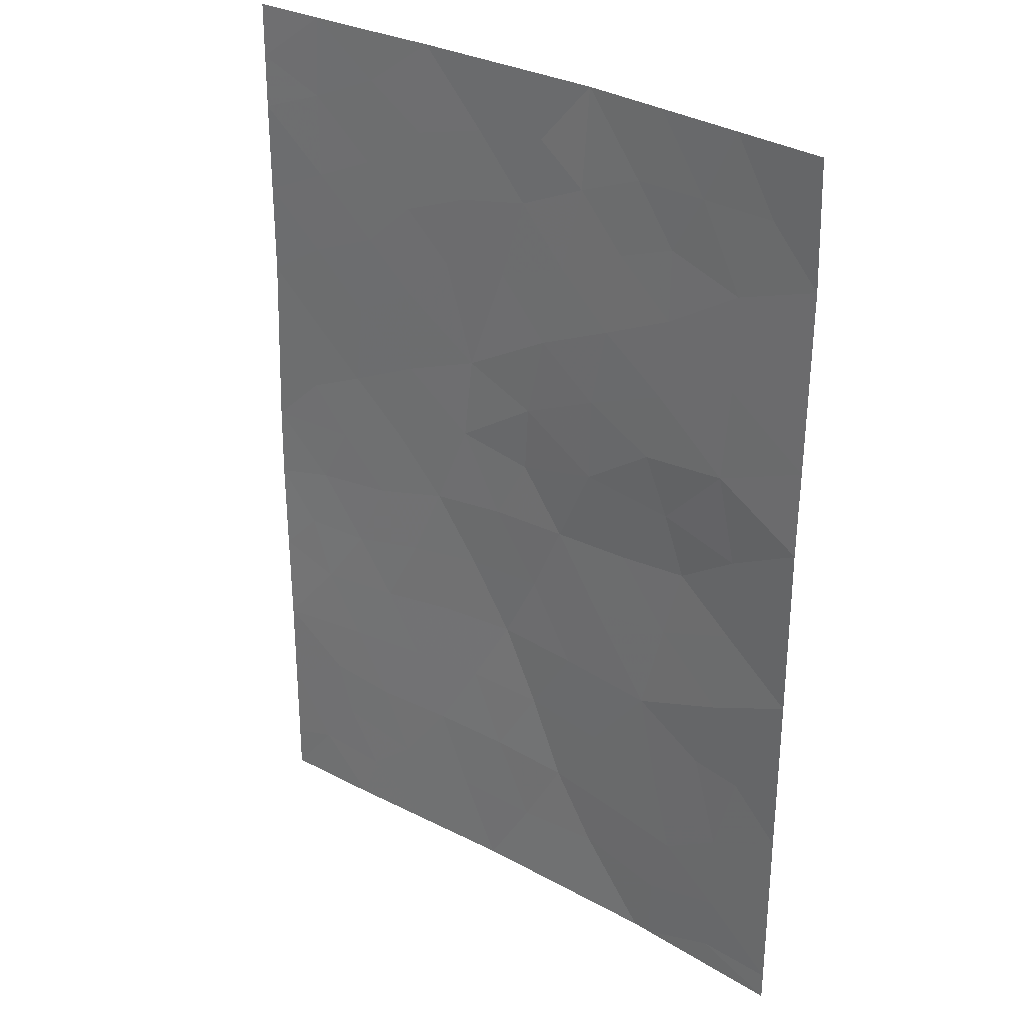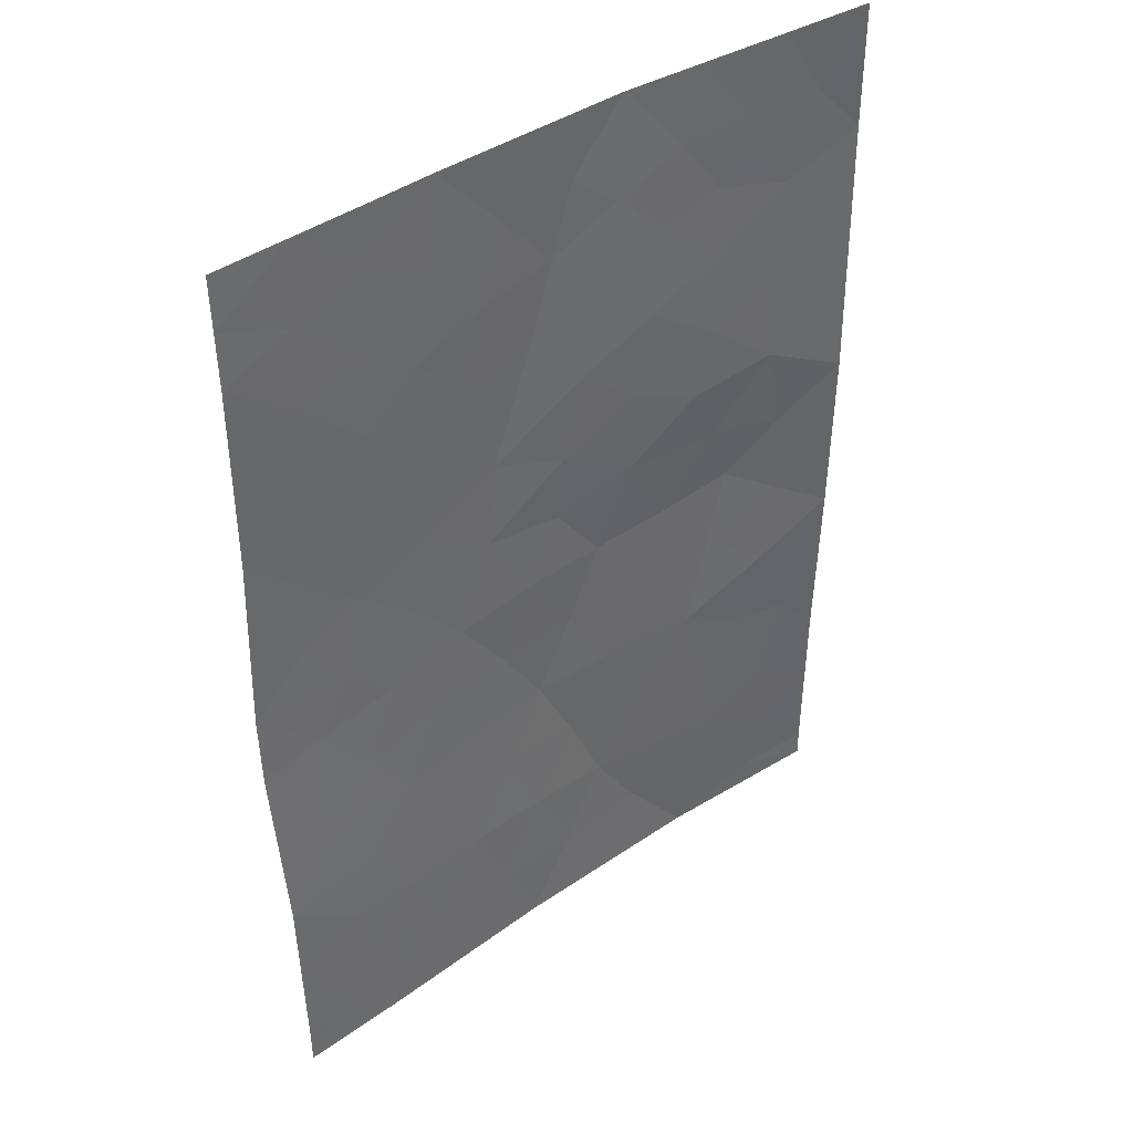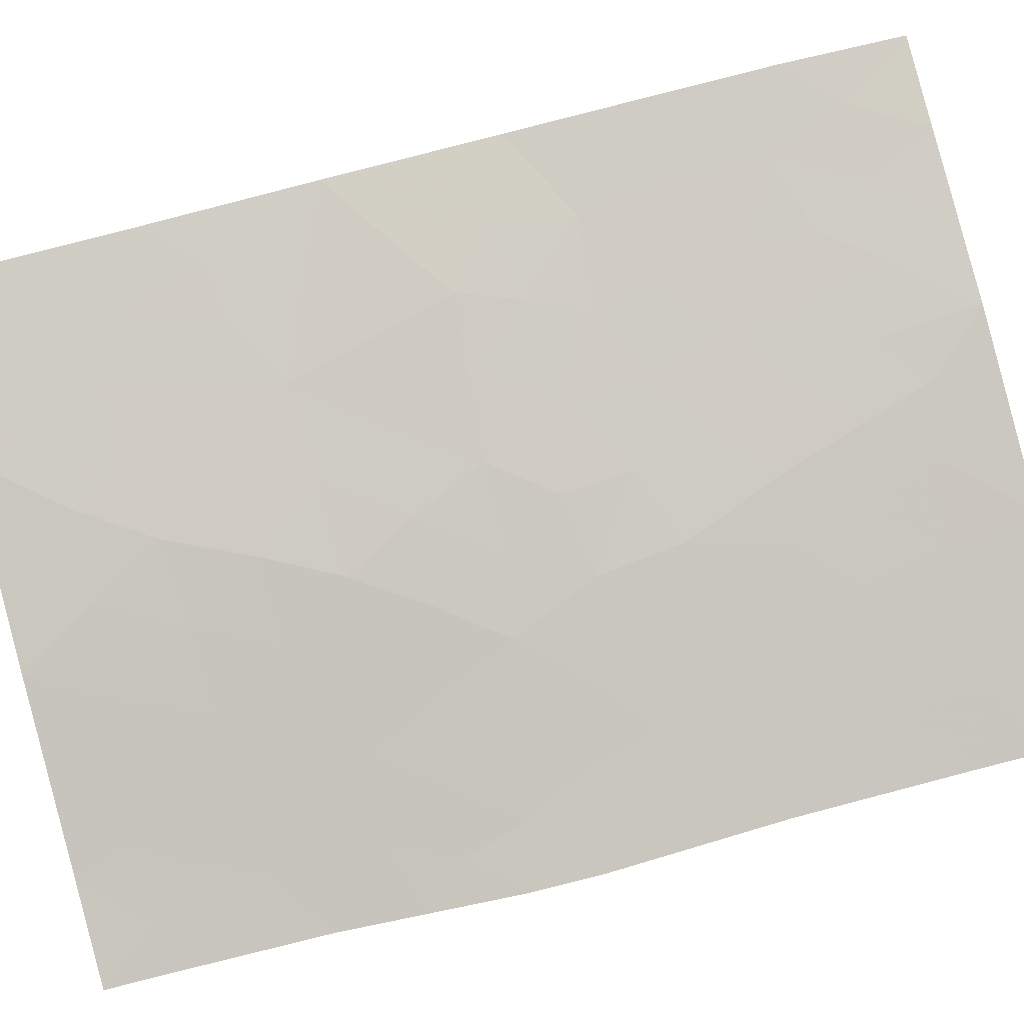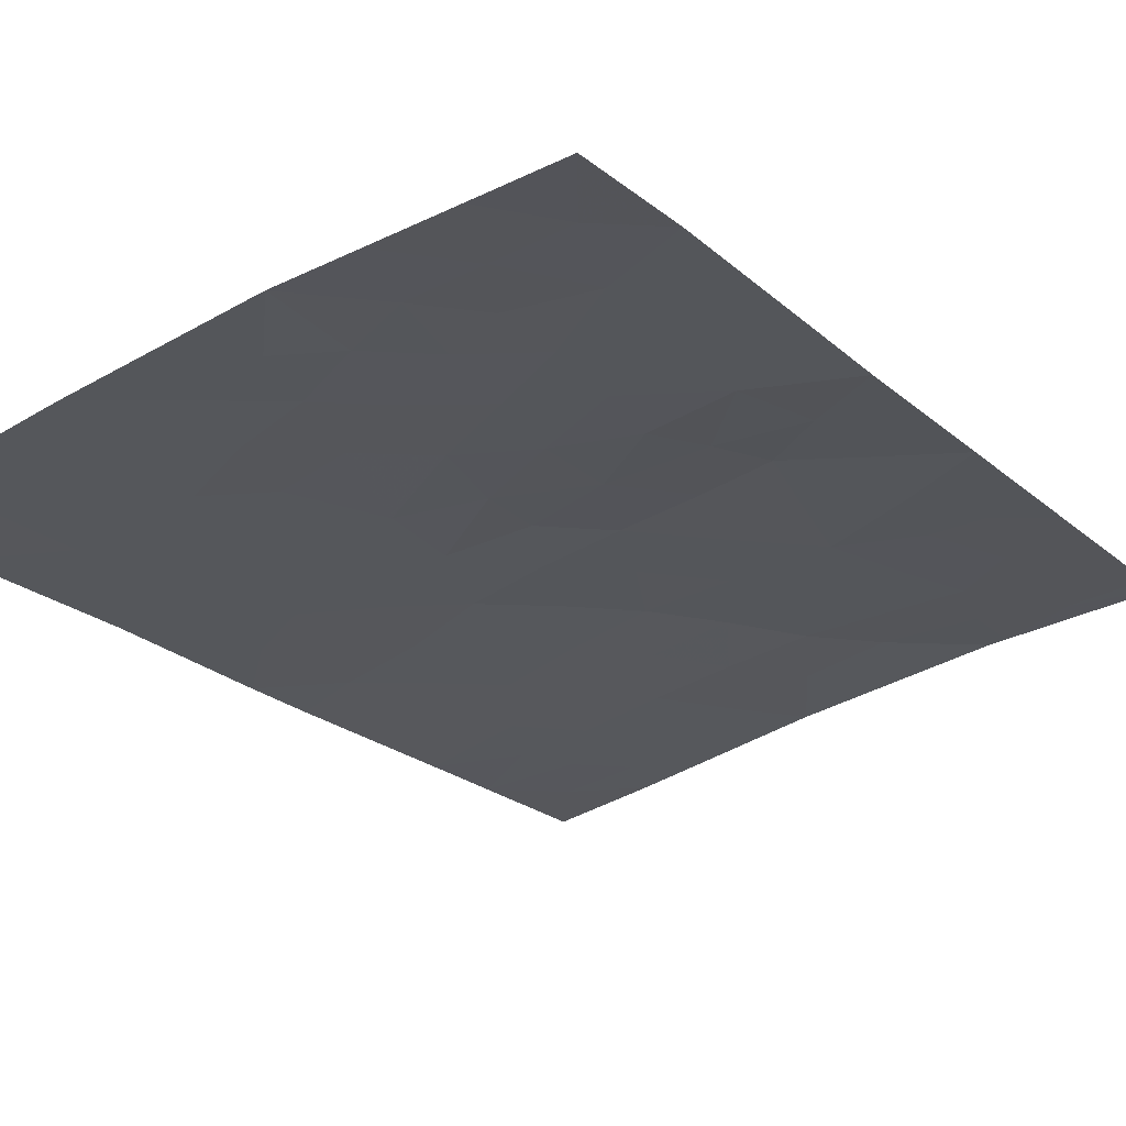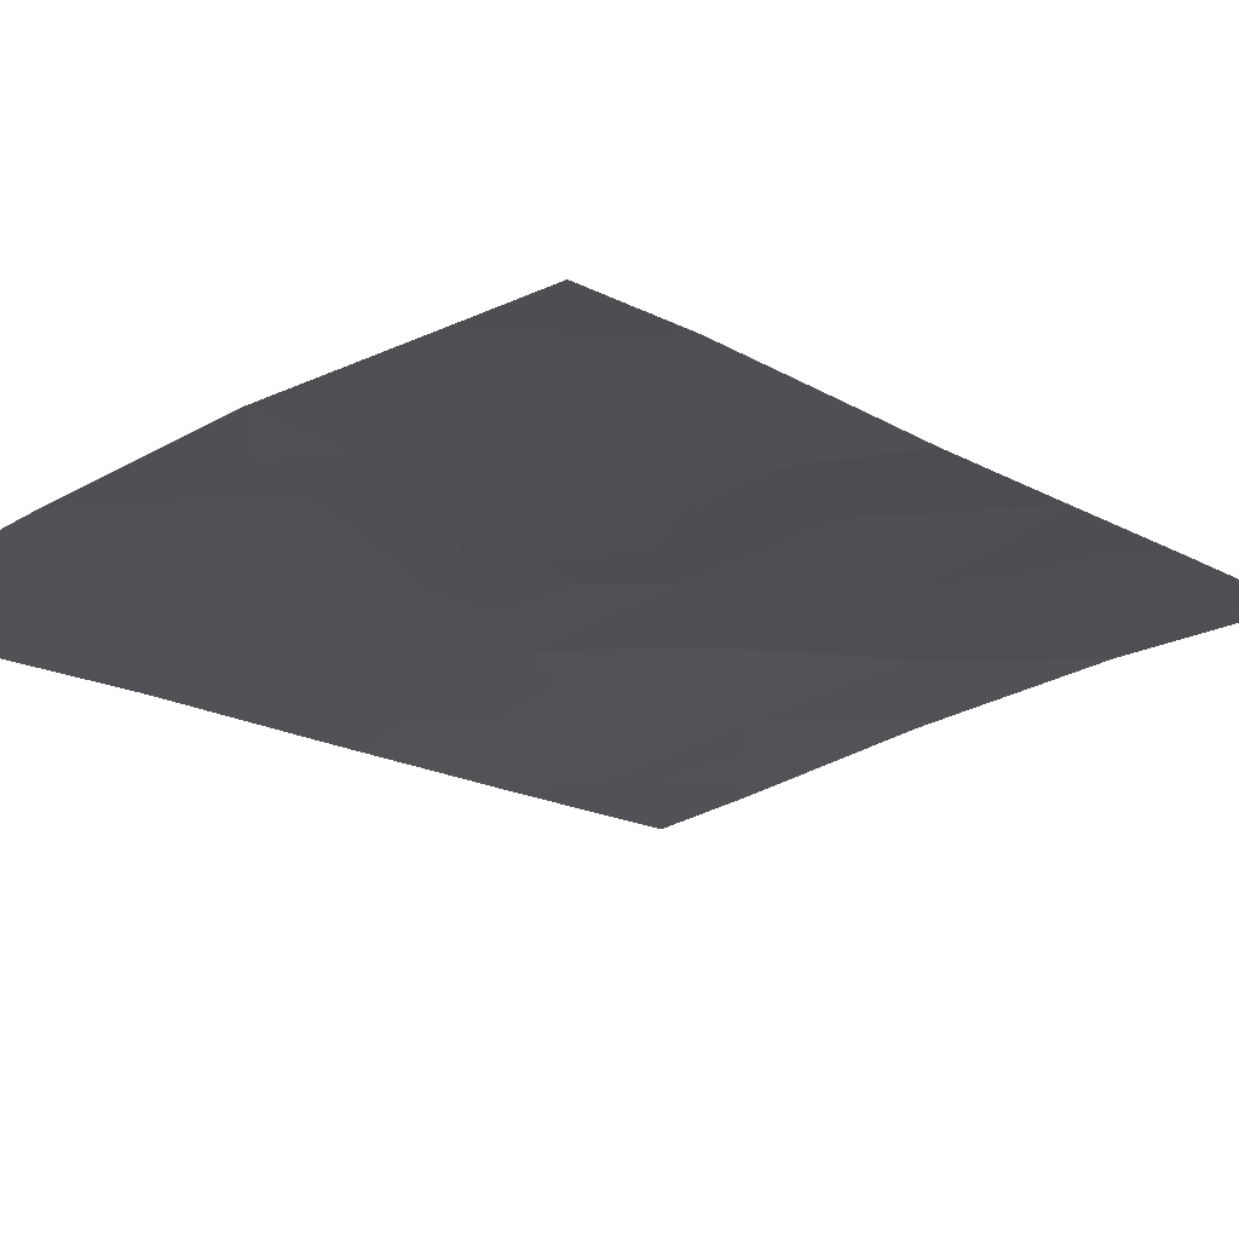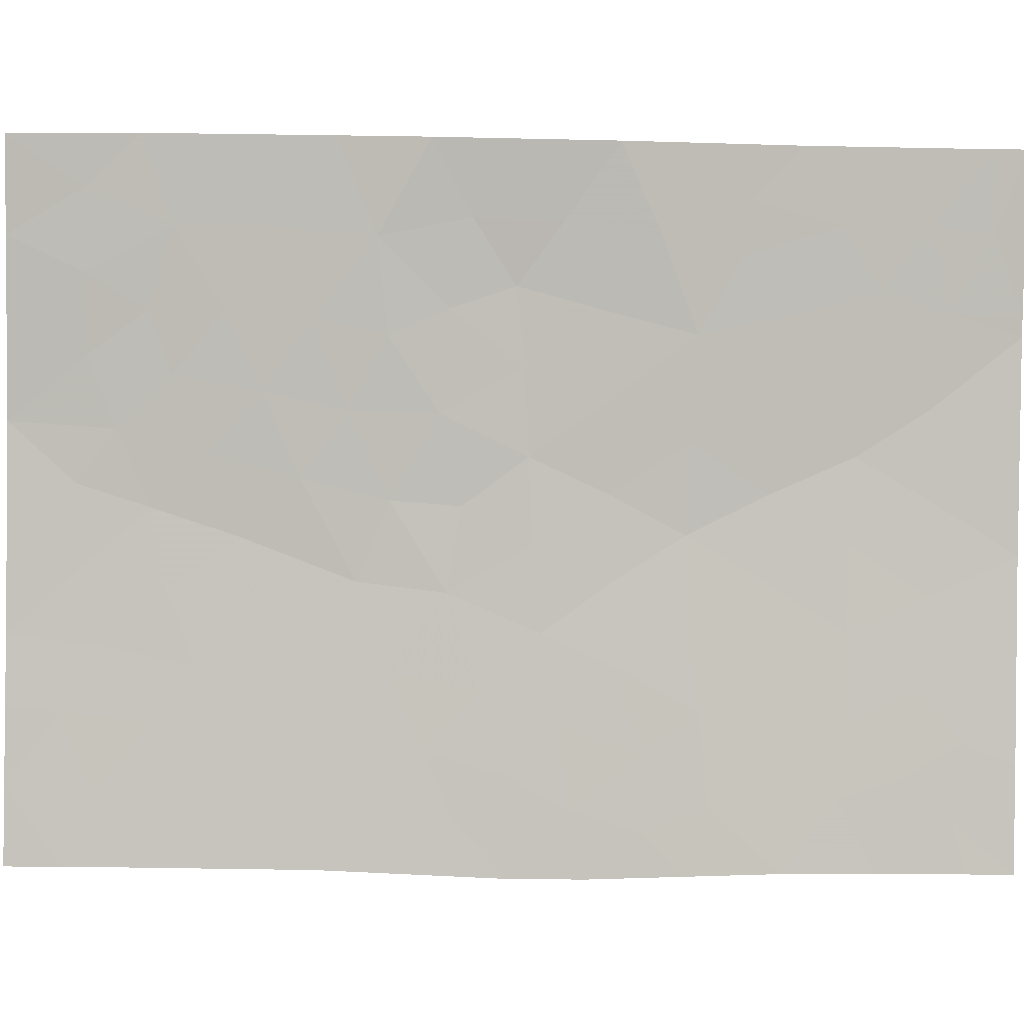
<metadata>
{"format":"obj","ext":"obj","renderer":"f3d","projection":"perspective","resolution":1024,"background":"white","views":[{"elev":29.9,"azim":-132.1,"up":"+Y"},{"elev":41.4,"azim":149.5,"up":"+Y"},{"elev":79.3,"azim":75.4,"up":"+Z"},{"elev":-22.3,"azim":-145.2,"up":"+Z"},{"elev":-14.9,"azim":-141.3,"up":"+Z"},{"elev":-79.2,"azim":-90.8,"up":"+Z"}]}
</metadata>
<code>
v 7.848 -46.07 43.87
v 10.95 -39.05 43.34
v 11.83 -39.38 43.18
v 9.943 -38 43.53
v 8.446 -42.16 43.79
v 11.76 -47.25 43.06
v 5.461 -50 44.16
v 6.328 -48.94 44.05
v 11.9 -43.99 43.15
v 11.83 -41.72 43.17
v 8.939 -47.98 43.6
v 3.262 -47.39 44.37
v 3.231 -45.23 44.34
v 4.944 -44.02 44.23
v 3.245 -38 44.34
v 4.419 -38 44.25
v 3.22 -39.59 44.37
v 6.612 -38 44.08
v 8.022 -50 43.75
v 11.84 -38 43.19
v 3.216 -41.89 44.33
v 11.72 -50 43.02
v 11.72 -49.44 43.02
v 3.216 -43 44.32
v 10.43 -50 43.26
v 11.89 -44.92 43.13
v 9.122 -38 43.68
v 3.27 -50 44.38
v 3.273 -49.64 44.39
v 5.229 -50 44.18
v 9.021 -44.36 43.67
v 6.446 -43.13 44.03
v 6.216 -41.02 44.05
v 4.947 -48.33 44.2
v 4.281 -39.97 44.26
v 10.43 -42.99 43.43
v 7.609 -39.71 43.93
v 5.481 -46.17 44.14
v 6.947 -44.19 44
v 6.893 -48.06 43.98
v 5.82 -38.95 44.13
v 9.908 -46.26 43.46
v 11.82 -46.09 43.09
v 7.54 -43.4 43.92
v 7.478 -42.54 43.91
v 3.247 -46.31 44.36
v 4.282 -45.71 44.25
v 4.546 -46.7 44.24
v 5.351 -41.61 44.13
v 6.43 -42.06 44.02
v 5.517 -42.5 44.11
v 9.399 -47.07 43.53
v 8.373 -47.01 43.74
v 8.874 -46.12 43.67
v 3.232 -38.8 44.35
v 10.89 -38 43.36
v 10.03 -38.65 43.51
v 11.84 -38.69 43.18
v 3.223 -44.11 44.33
v 4.163 -44.58 44.28
v 9.485 -42.56 43.6
v 9.704 -43.63 43.56
v 8.56 -43.24 43.76
v 7.233 -41.48 43.94
v 6.945 -40.4 43.99
v 7.935 -40.76 43.88
v 11.14 -42.36 43.3
v 10.33 -41.93 43.45
v 11.08 -44.73 43.28
v 9.991 -48 43.39
v 8.556 -39.9 43.77
v 8.836 -40.85 43.72
v 9.458 -40.25 43.61
v 9.468 -41.46 43.6
v 11.01 -46.36 43.24
v 10.43 -45.55 43.38
v 4.242 -49.65 44.28
v 4.25 -50 44.28
v 4.194 -47.86 44.28
v 4.187 -48.89 44.28
v 3.267 -48.52 44.38
v 5.203 -49.16 44.18
v 3.218 -40.74 44.35
v 4.847 -38.92 44.21
v 5.273 -39.67 44.17
v 10.2 -49.35 43.32
v 9.593 -48.85 43.45
v 4.376 -42.37 44.22
v 7.924 -48 43.79
v 7.354 -47.04 43.93
v 9.428 -45.33 43.57
v 8.418 -45.18 43.78
v 5.886 -44.13 44.13
v 5.212 -43.24 44.18
v 10.69 -43.95 43.36
v 11.21 -43.34 43.28
v 5.188 -44.97 44.19
v 4.284 -41.18 44.24
v 5.266 -40.58 44.15
v 5.845 -48.19 44.1
v 6.265 -47.15 44.05
v 6.748 -46.1 44
v 10.03 -44.62 43.48
v 6.682 -39.3 44.04
v 6.273 -45.13 44.06
v 7.373 -45.14 43.94
v 7.993 -44.23 43.84
v 6.742 -50 43.95
v 5.203 -47.4 44.17
v 9.247 -39.17 43.65
v 9.224 -50 43.5
v 8.514 -48.97 43.67
v 11.83 -40.55 43.17
v 10.94 -40.13 43.34
v 10.65 -48.62 43.24
v 7.867 -38 43.88
v 8.283 -38.92 43.82
v 7.333 -38.82 43.97
v 7.424 -49.01 43.87
v 11.86 -42.85 43.16
v 5.515 -38 44.16
v 11.74 -48.34 43.04
v 3.862 -38.91 44.3
v 11.06 -41.24 43.31
v 4.144 -43.49 44.27
v 10.88 -47.89 43.21
v 10.5 -47.15 43.31
v 6.039 -39.96 44.09
v 11.14 -49.27 43.14
v 10.13 -40.85 43.48
v 10.11 -39.77 43.49
v 11.32 -45.56 43.21
v 3.895 -46.77 44.3
f 43 6 75
f 44 32 45
f 46 47 133
f 49 50 51
f 52 53 54
f 17 55 123
f 56 58 2
f 59 125 60
f 22 25 129
f 61 62 63
f 64 65 66
f 124 67 68
f 9 26 69
f 127 70 52
f 66 71 72
f 74 73 130
f 30 78 77
f 79 80 81
f 82 77 80
f 82 7 30
f 98 83 35
f 17 123 35
f 53 89 90
f 91 54 92
f 94 32 93
f 95 96 9
f 47 60 97
f 45 50 64
f 98 99 49
f 82 100 8
f 101 102 90
f 76 91 103
f 62 95 103
f 65 128 104
f 68 61 74
f 105 106 102
f 107 44 63
f 8 119 108
f 109 79 48
f 131 110 57
f 111 112 87
f 129 86 115
f 97 93 105
f 116 117 118
f 71 117 110
f 114 130 131
f 67 120 96
f 101 100 109
f 107 92 106
f 85 128 99
f 75 6 127
f 89 112 119
f 75 132 43
f 44 39 32
f 46 13 47
f 88 49 51
f 49 33 50
f 51 50 32
f 42 52 54
f 52 11 53
f 54 53 1
f 15 123 55
f 123 15 16
f 4 56 57
f 56 20 58
f 57 56 2
f 58 3 2
f 13 59 60
f 59 24 125
f 60 125 14
f 22 129 23
f 61 36 62
f 63 62 31
f 5 64 66
f 64 33 65
f 66 65 37
f 130 124 68
f 124 10 67
f 68 67 36
f 42 127 52
f 52 70 11
f 5 66 72
f 66 37 71
f 72 71 73
f 73 110 131
f 131 57 2
f 5 72 74
f 74 72 73
f 75 42 76
f 75 76 132
f 28 77 78
f 77 28 29
f 12 79 81
f 79 34 80
f 81 80 29
f 34 82 80
f 82 30 77
f 80 77 29
f 98 21 83
f 35 83 17
f 35 84 85
f 85 84 41
f 123 16 84
f 70 87 11
f 24 21 88
f 1 53 90
f 53 11 89
f 90 89 40
f 31 91 92
f 91 42 54
f 92 54 1
f 14 94 93
f 93 32 39
f 32 94 51
f 51 94 88
f 95 36 96
f 69 95 9
f 38 47 97
f 47 13 60
f 97 60 14
f 5 45 64
f 45 32 50
f 64 50 33
f 88 98 49
f 98 35 99
f 49 99 33
f 82 34 100
f 40 101 90
f 101 38 102
f 90 102 1
f 69 76 103
f 76 42 91
f 103 91 31
f 31 62 103
f 62 36 95
f 103 95 69
f 37 65 104
f 65 33 128
f 130 68 74
f 68 36 61
f 74 61 5
f 38 105 102
f 105 39 106
f 102 106 1
f 31 107 63
f 107 39 44
f 63 44 45
f 38 109 48
f 109 34 79
f 48 79 133
f 27 57 110
f 57 27 4
f 25 111 86
f 111 19 112
f 87 112 11
f 3 113 114
f 113 10 124
f 114 113 124
f 122 129 115
f 129 25 86
f 38 97 105
f 97 14 93
f 105 93 39
f 18 116 118
f 116 27 117
f 118 117 37
f 73 71 110
f 71 37 117
f 110 117 27
f 2 114 131
f 3 114 2
f 7 82 8
f 21 98 88
f 108 119 19
f 94 14 125
f 88 94 125
f 36 67 96
f 67 10 120
f 96 120 9
f 38 101 109
f 101 40 100
f 109 100 34
f 39 107 106
f 107 31 92
f 106 92 1
f 84 16 121
f 41 121 18
f 115 126 122
f 35 85 99
f 85 41 128
f 99 128 33
f 37 104 118
f 118 104 18
f 42 75 127
f 40 89 119
f 89 11 112
f 119 112 19
f 123 84 35
f 114 124 130
f 88 125 24
f 126 6 122
f 127 126 70
f 41 84 121
f 63 45 5
f 86 111 87
f 115 86 87
f 127 6 126
f 126 115 70
f 128 41 104
f 104 41 18
f 70 115 87
f 129 122 23
f 26 132 69
f 132 26 43
f 132 76 69
f 131 130 73
f 48 47 38
f 8 108 7
f 133 47 48
f 12 46 133
f 5 61 63
f 133 79 12
f 8 100 40
f 8 40 119

</code>
